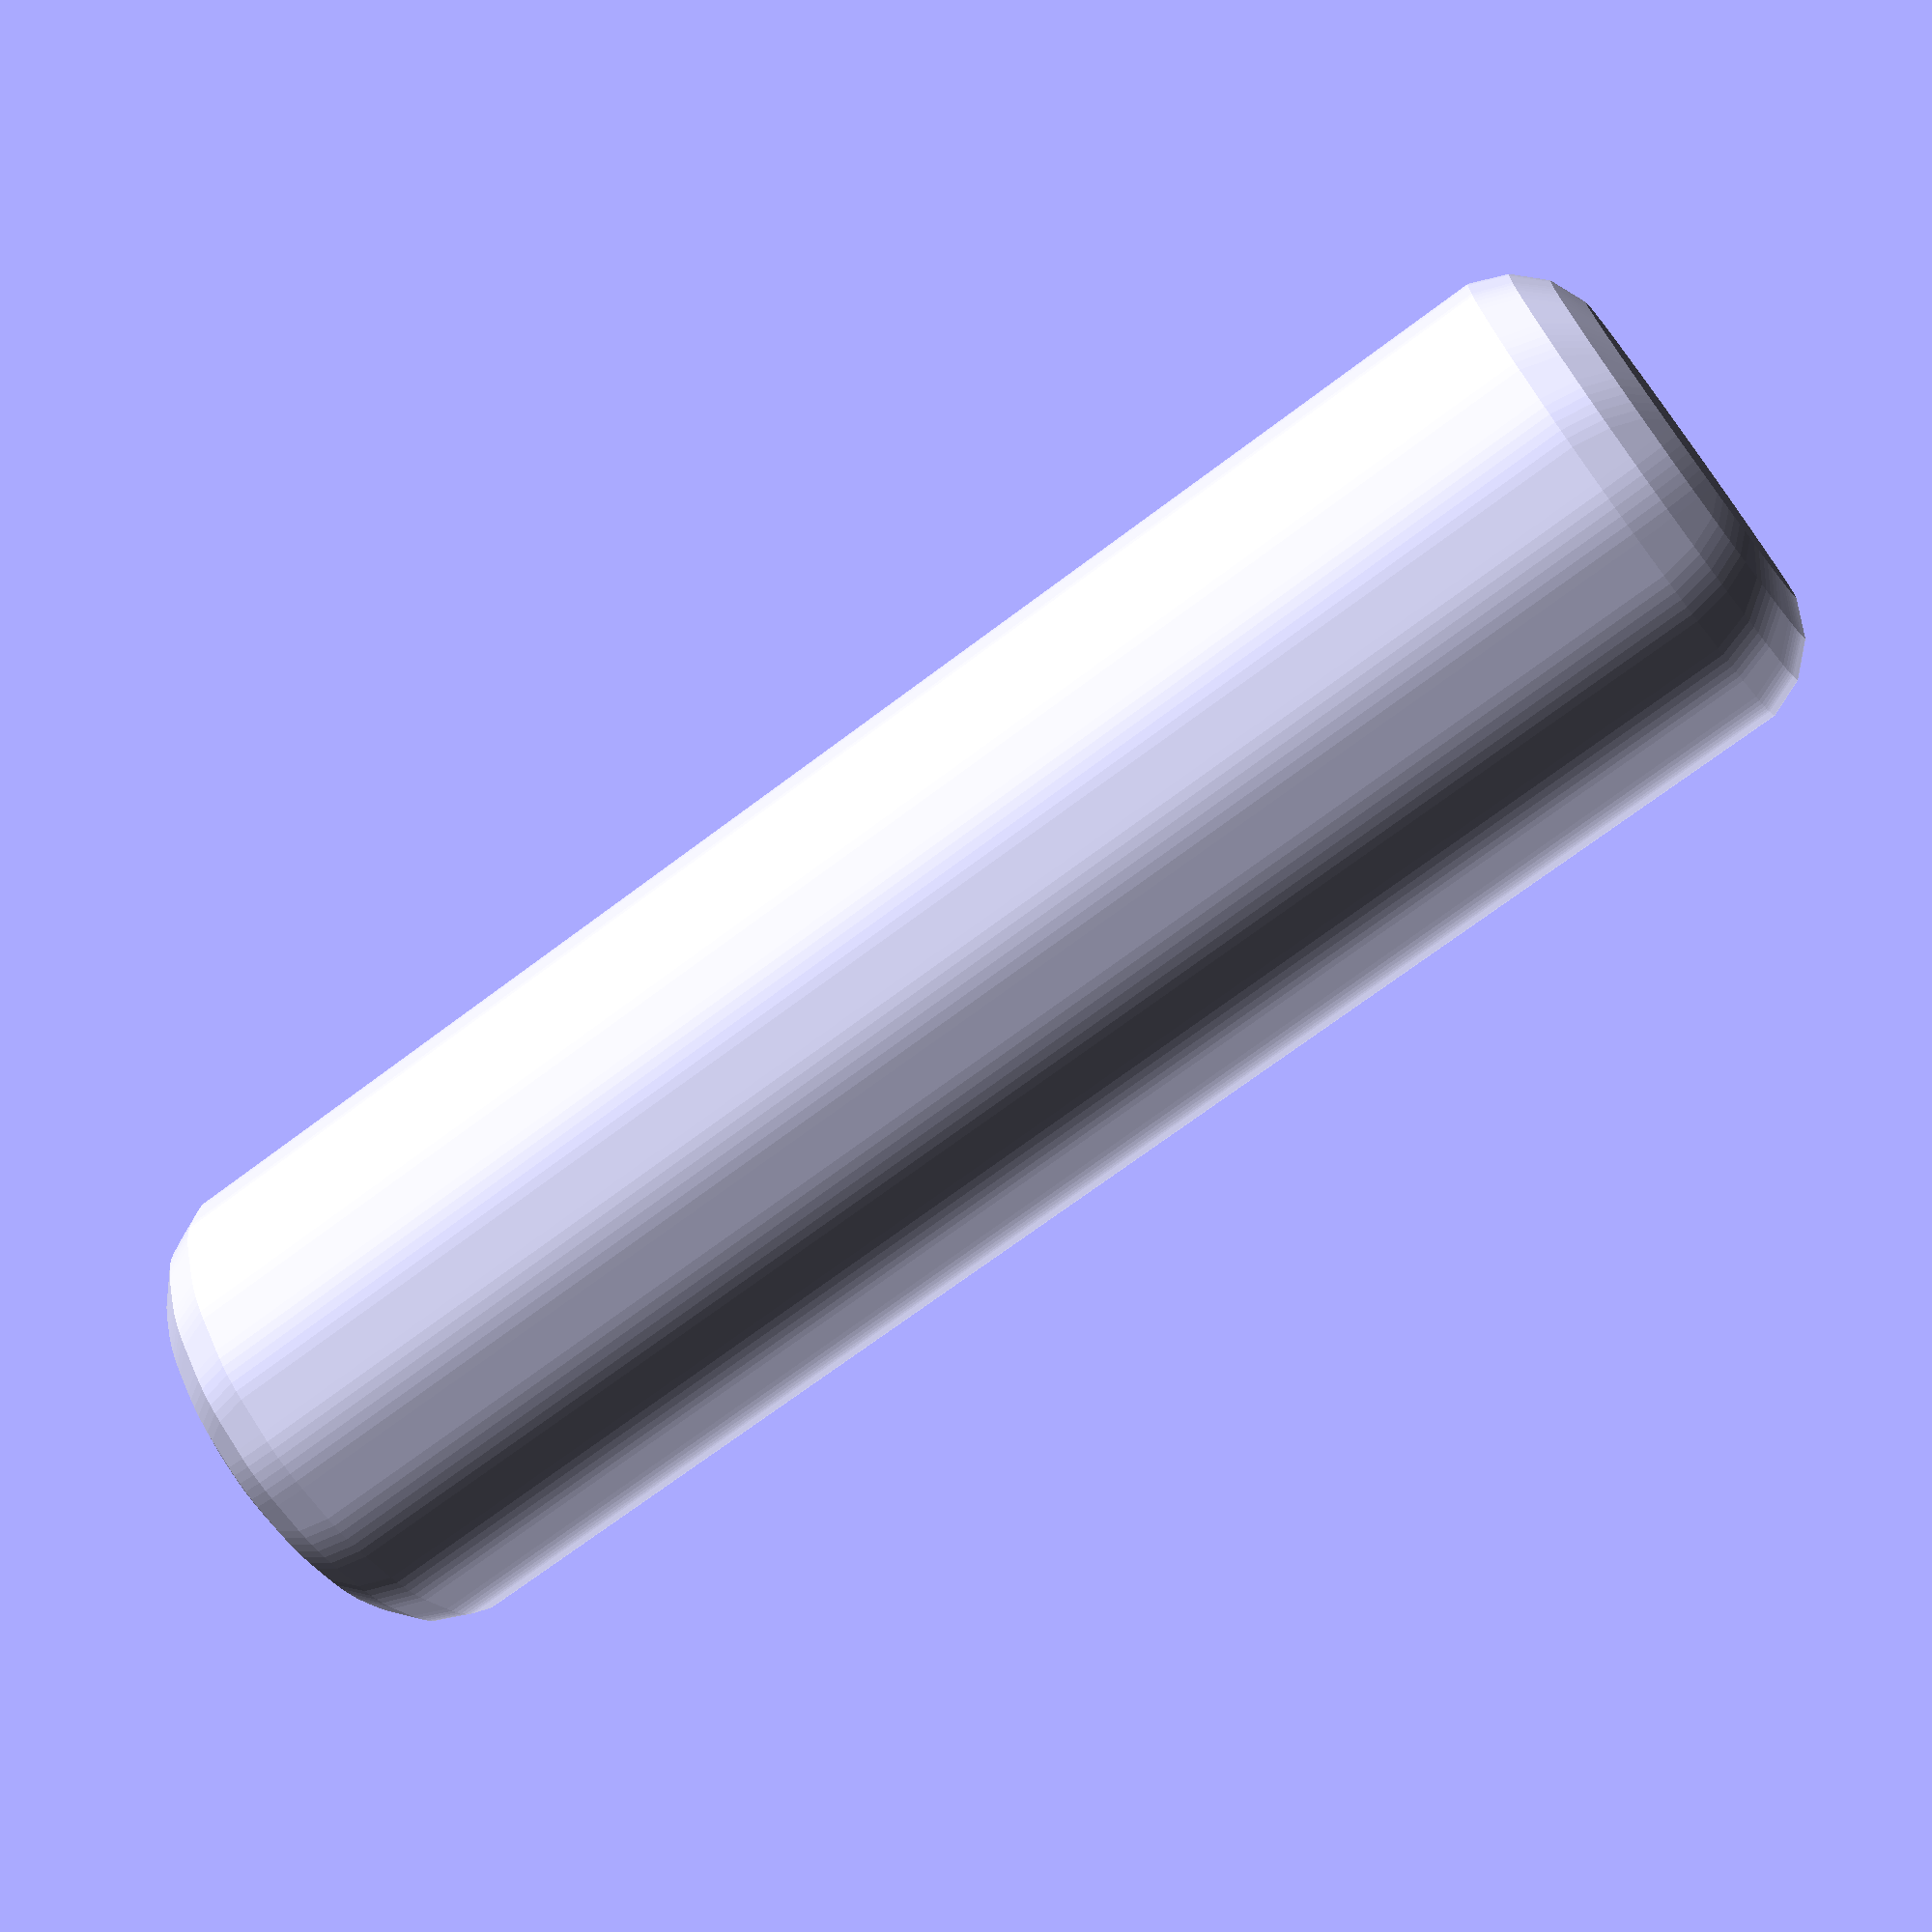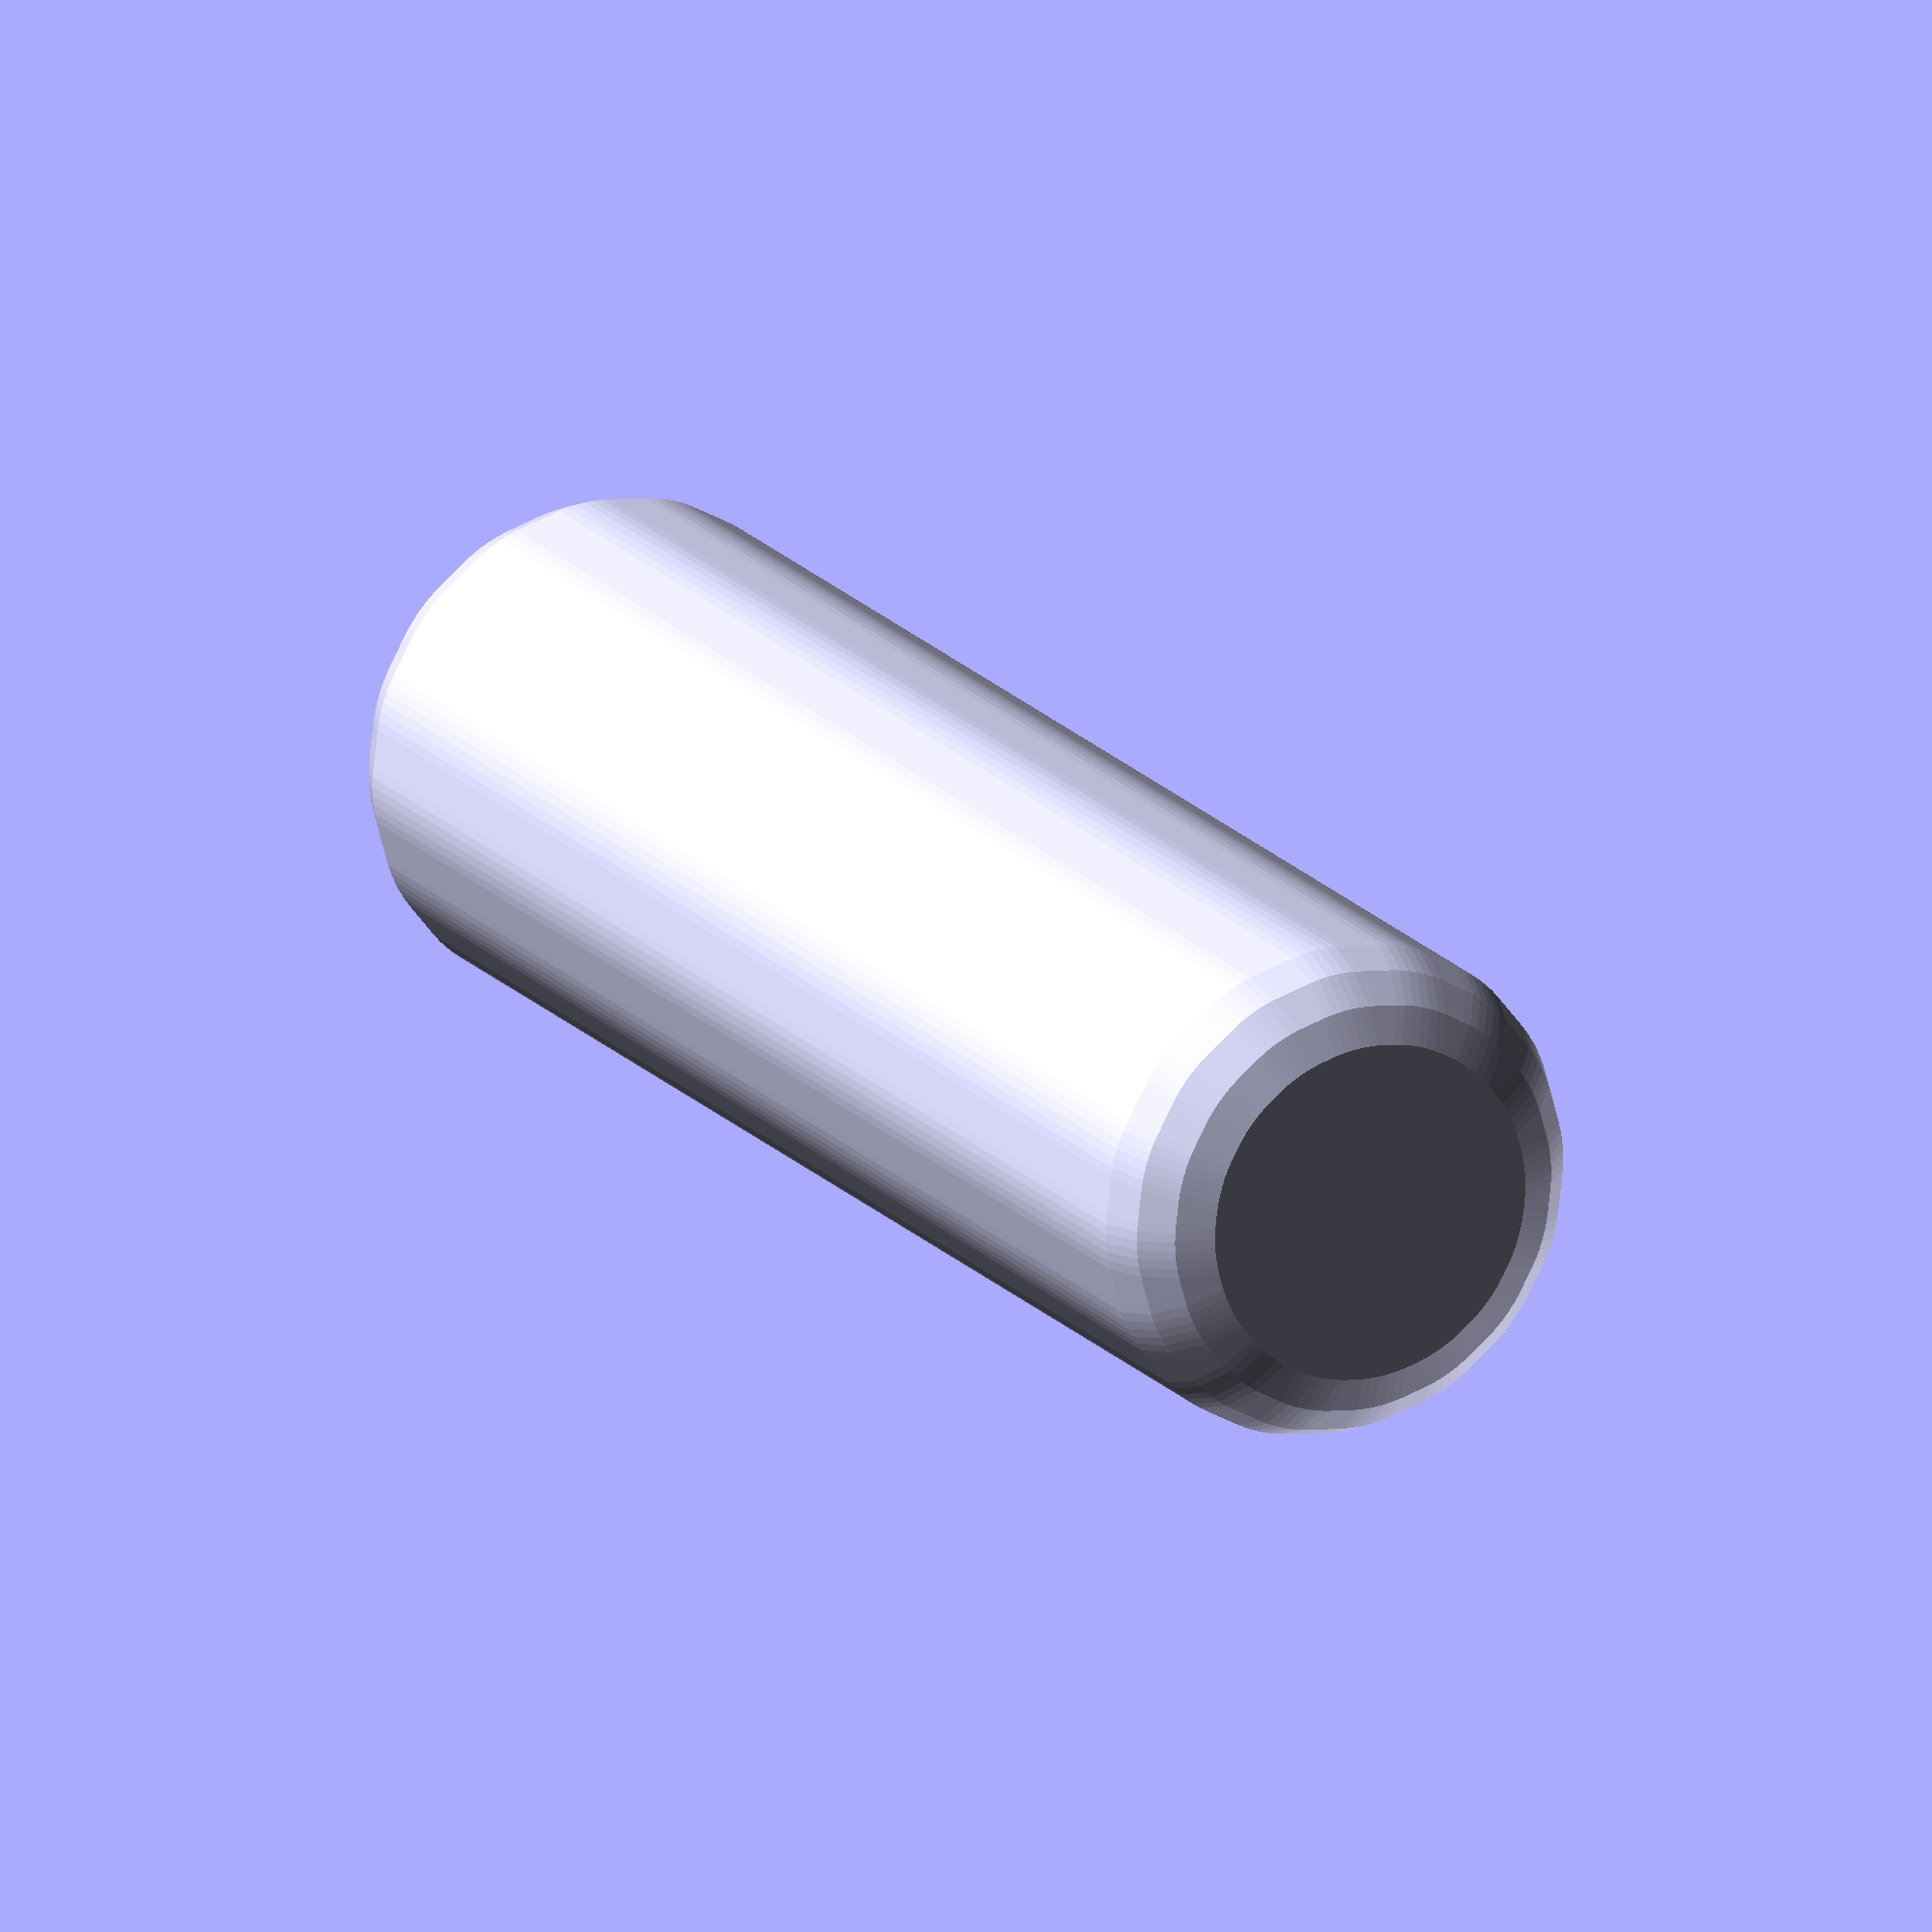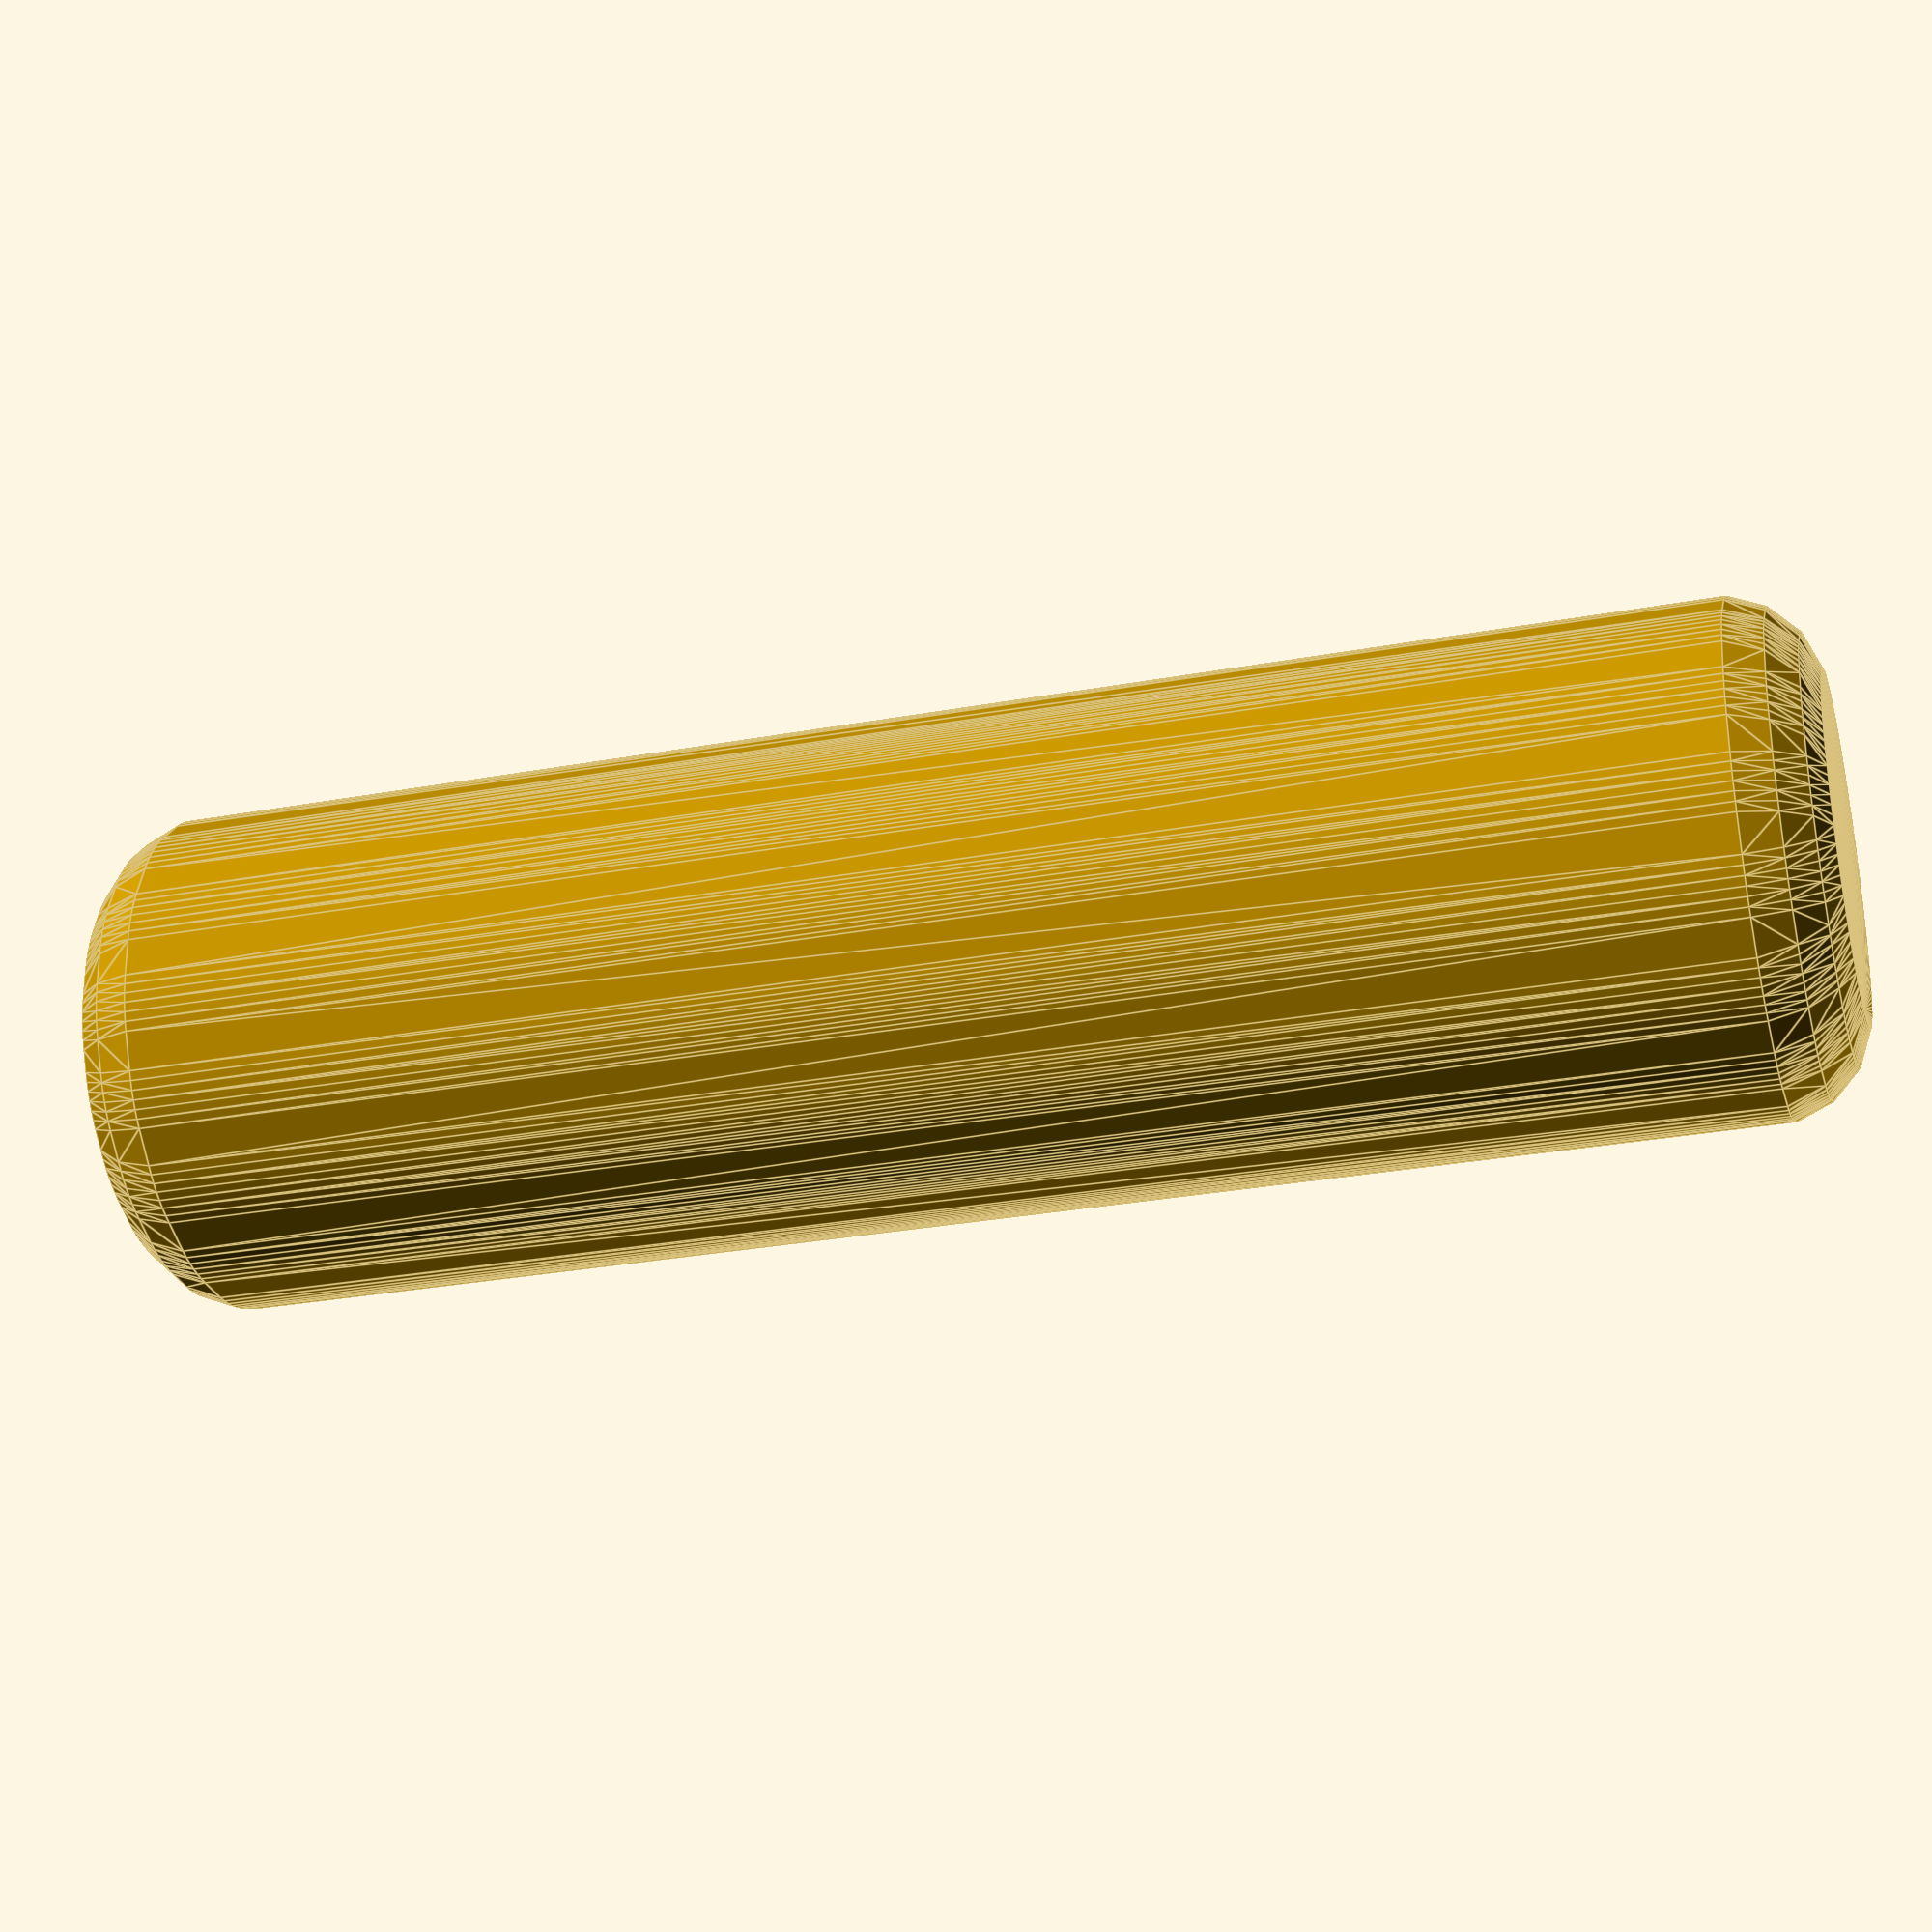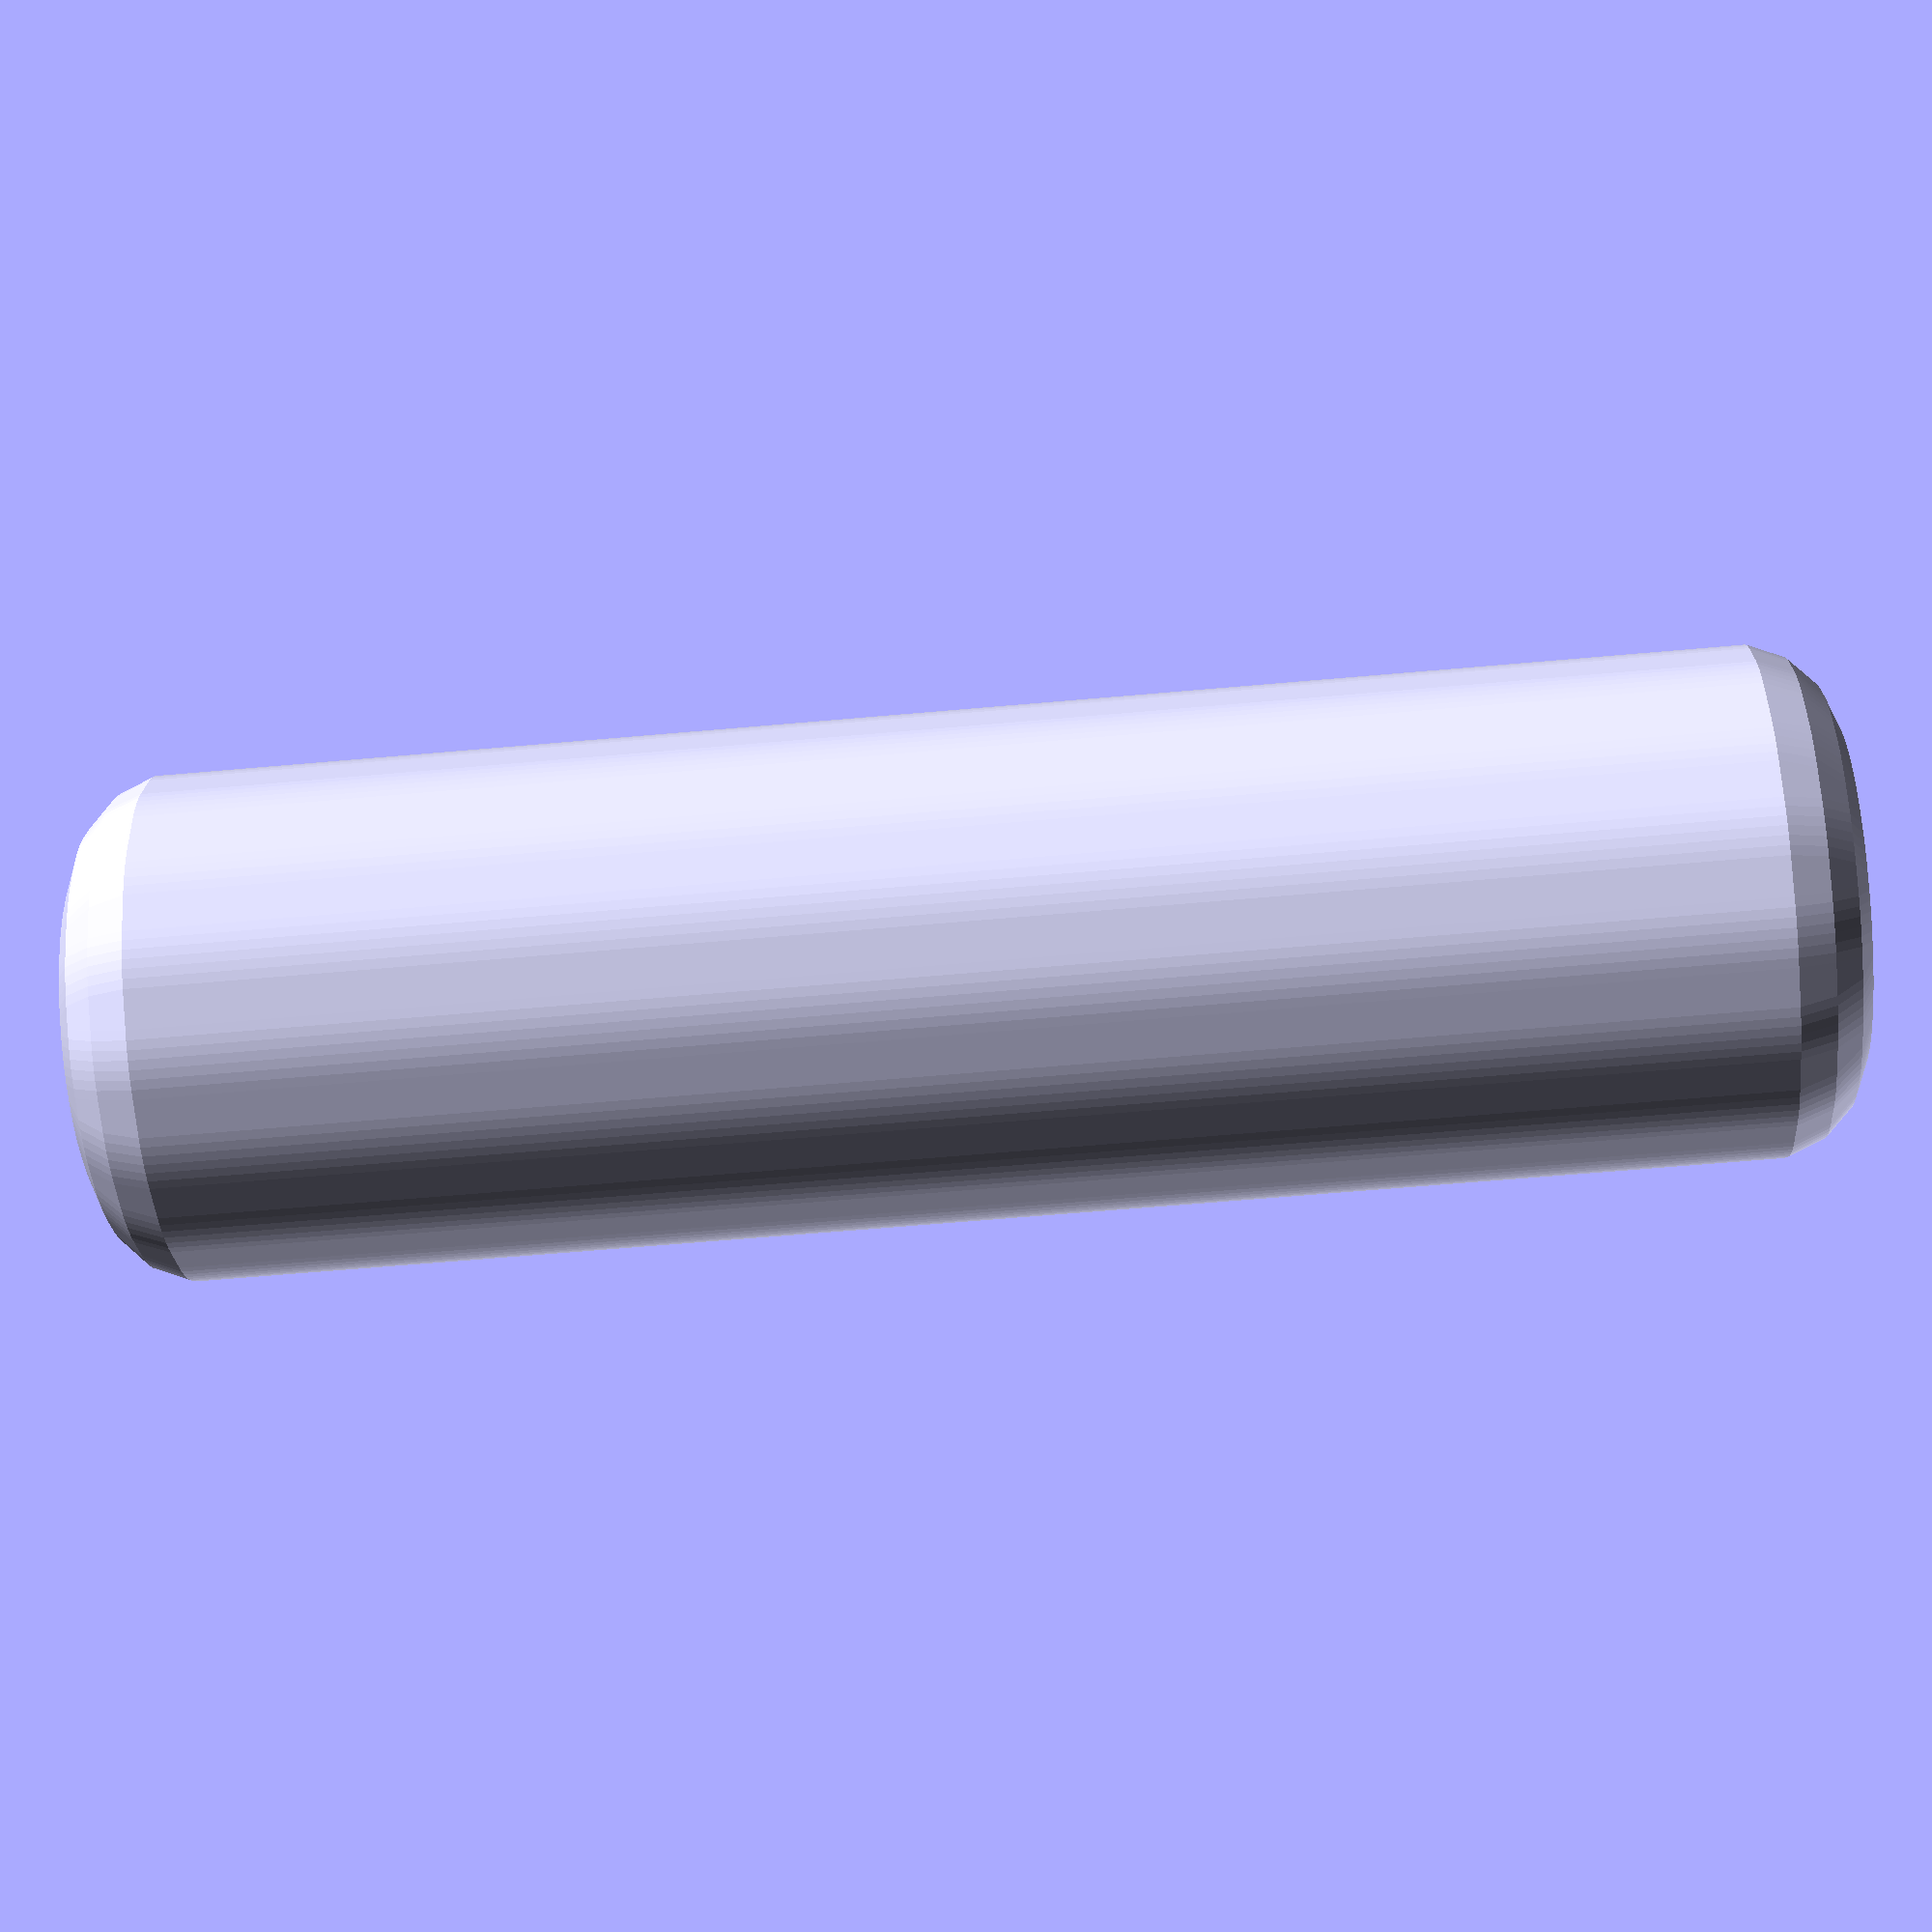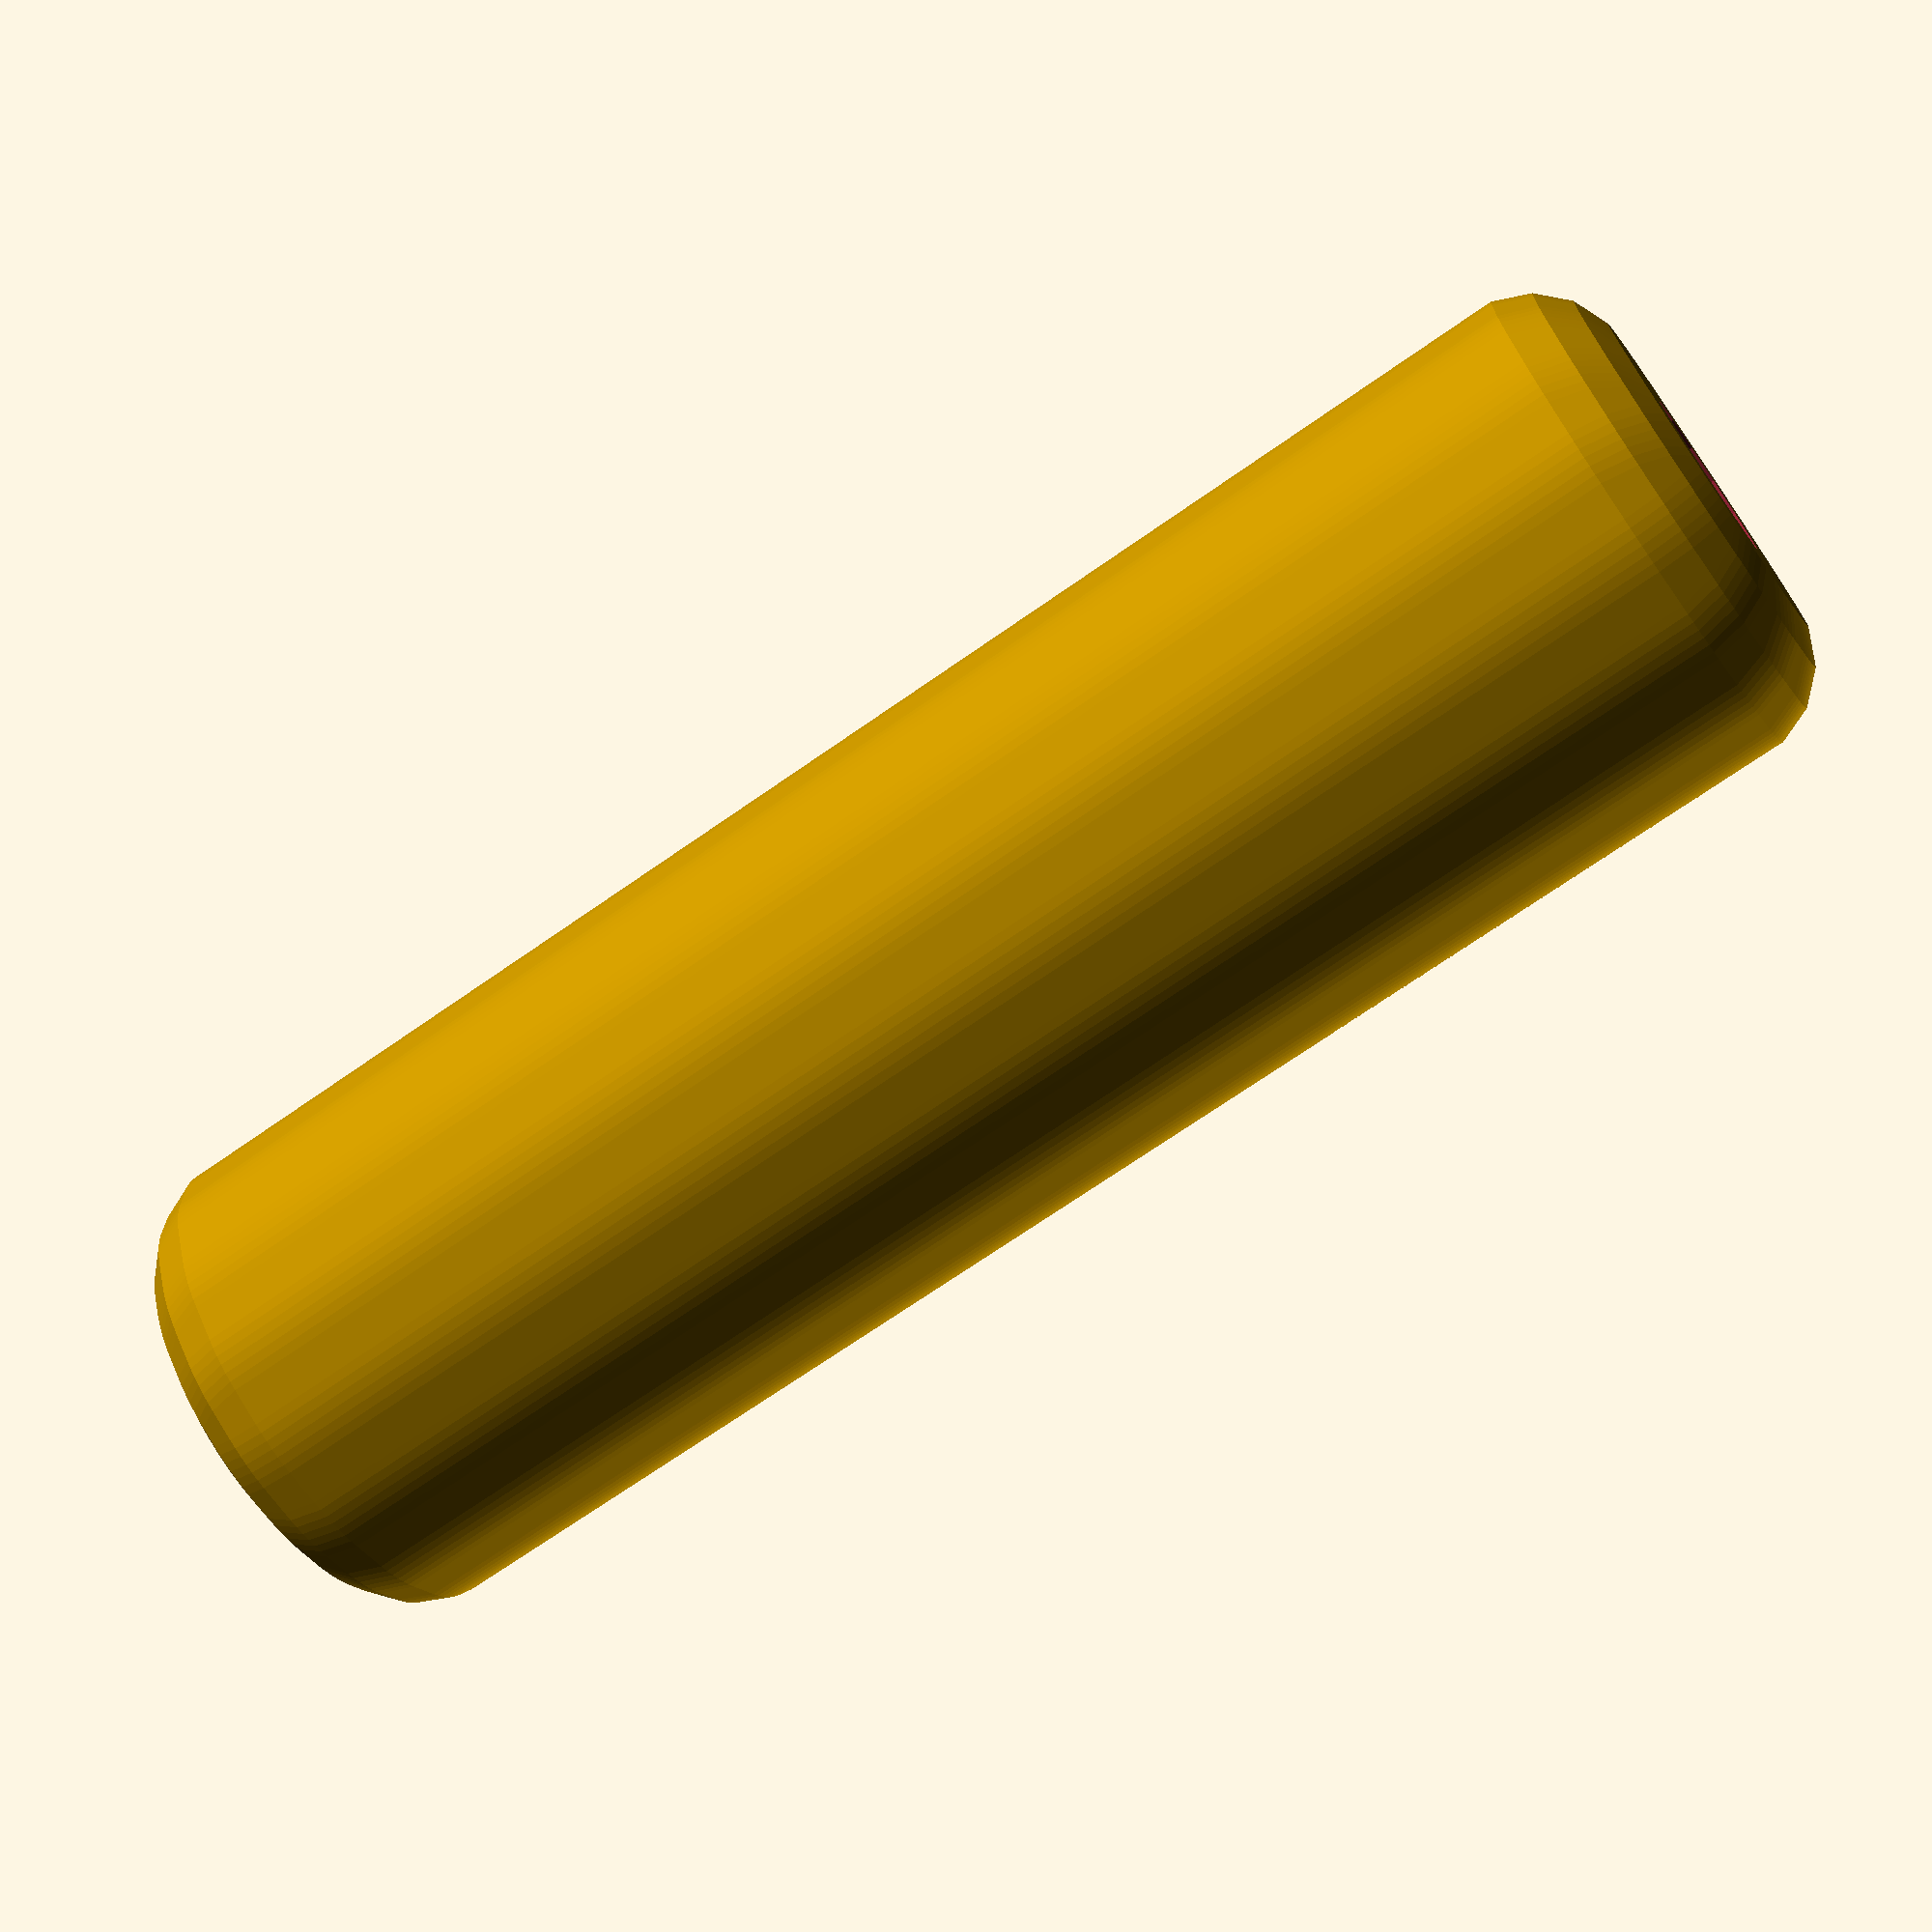
<openscad>
height = 75;
outsideDiameter = 25;
holeDepth = 35;
holeDiameter = 8.5;
filletRadius = 5;
difference() {
    translate ([0, 0, filletRadius]){ minkowski() {
        cylinder(height, outsideDiameter/2-filletRadius, outsideDiameter/2-filletRadius, $fn=100);
        sphere(filletRadius);
    }}

    cylinder(holeDepth, holeDiameter/2, holeDiameter/2);
}
</openscad>
<views>
elev=70.7 azim=329.0 roll=307.0 proj=p view=wireframe
elev=341.5 azim=198.2 roll=332.5 proj=o view=solid
elev=29.3 azim=346.8 roll=285.3 proj=p view=edges
elev=239.7 azim=158.2 roll=264.7 proj=p view=wireframe
elev=250.1 azim=146.1 roll=54.9 proj=p view=wireframe
</views>
